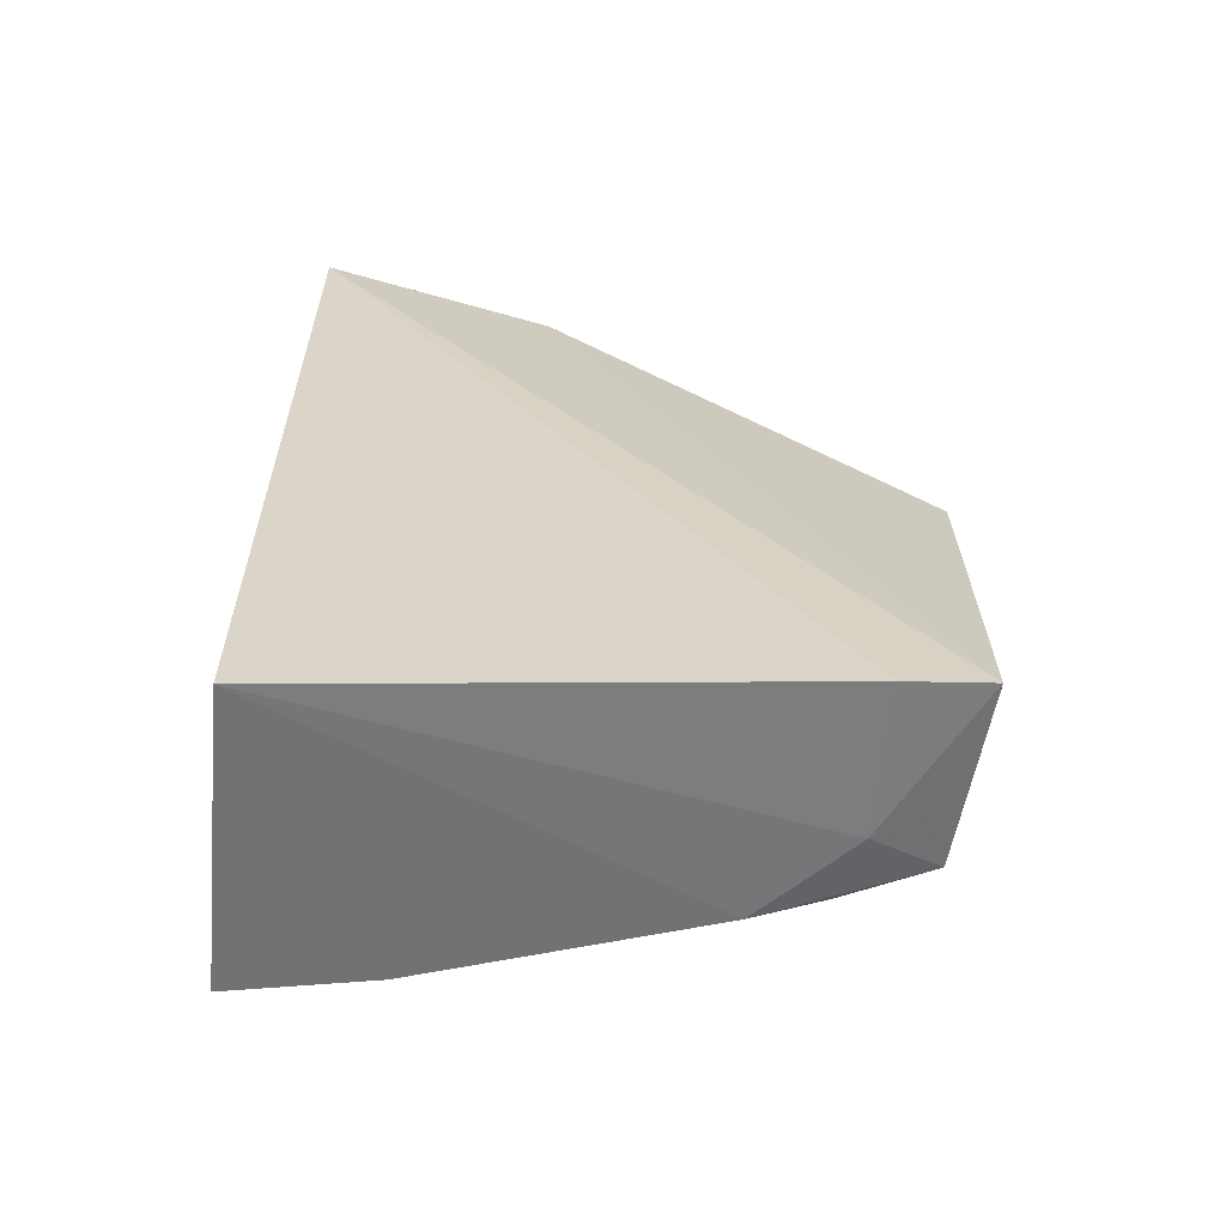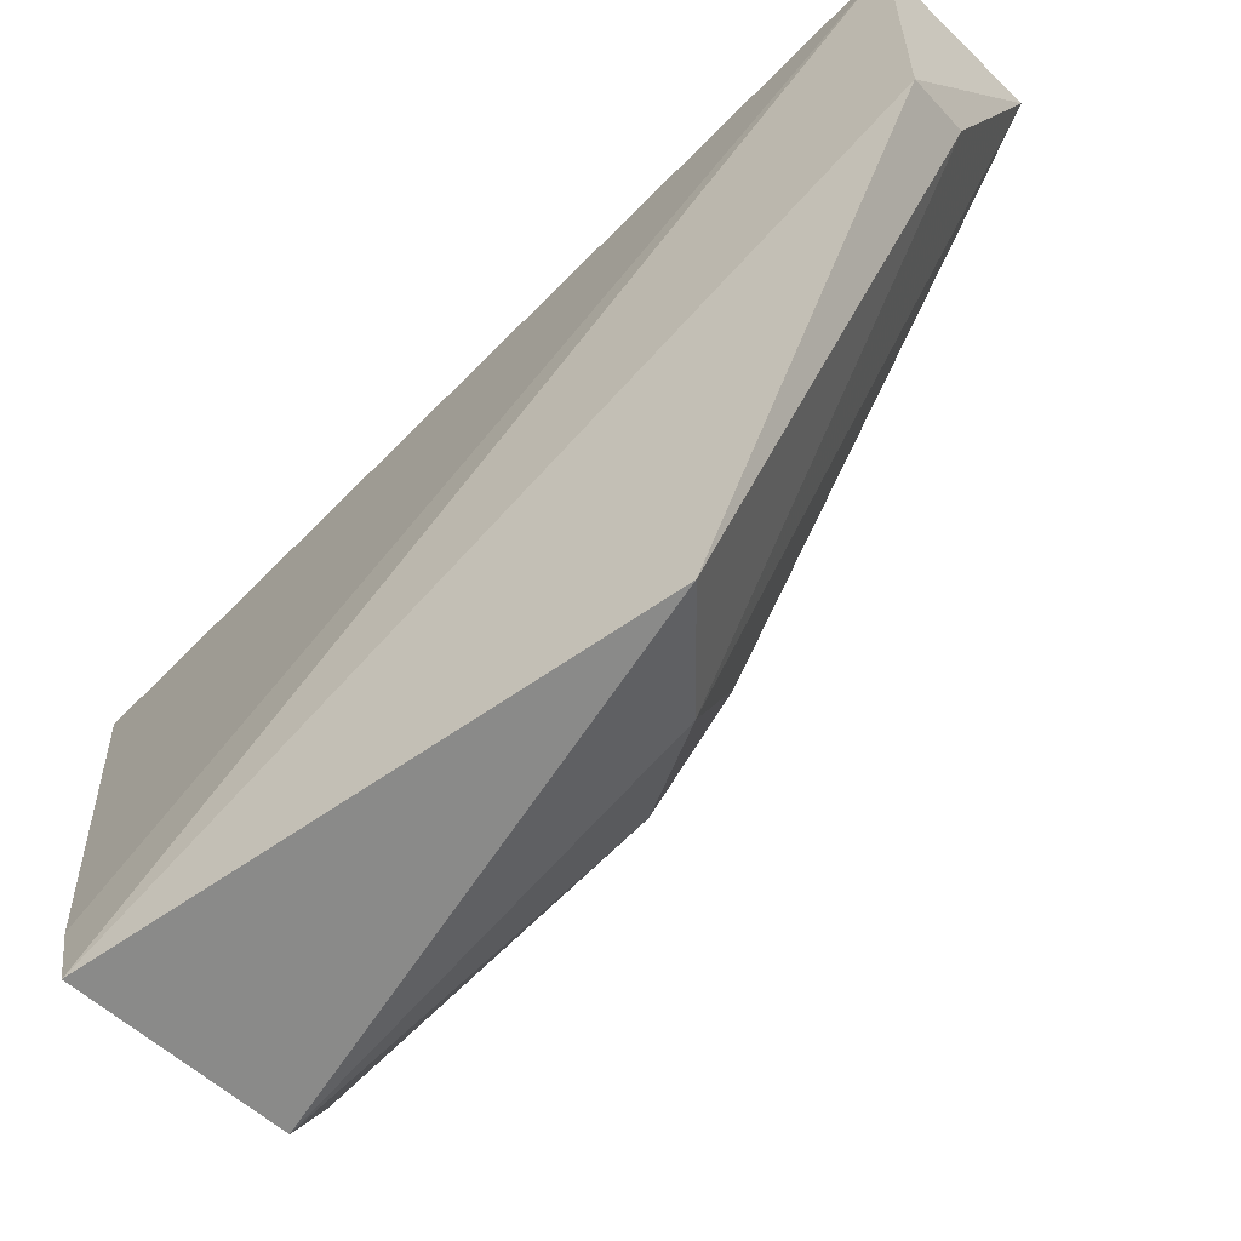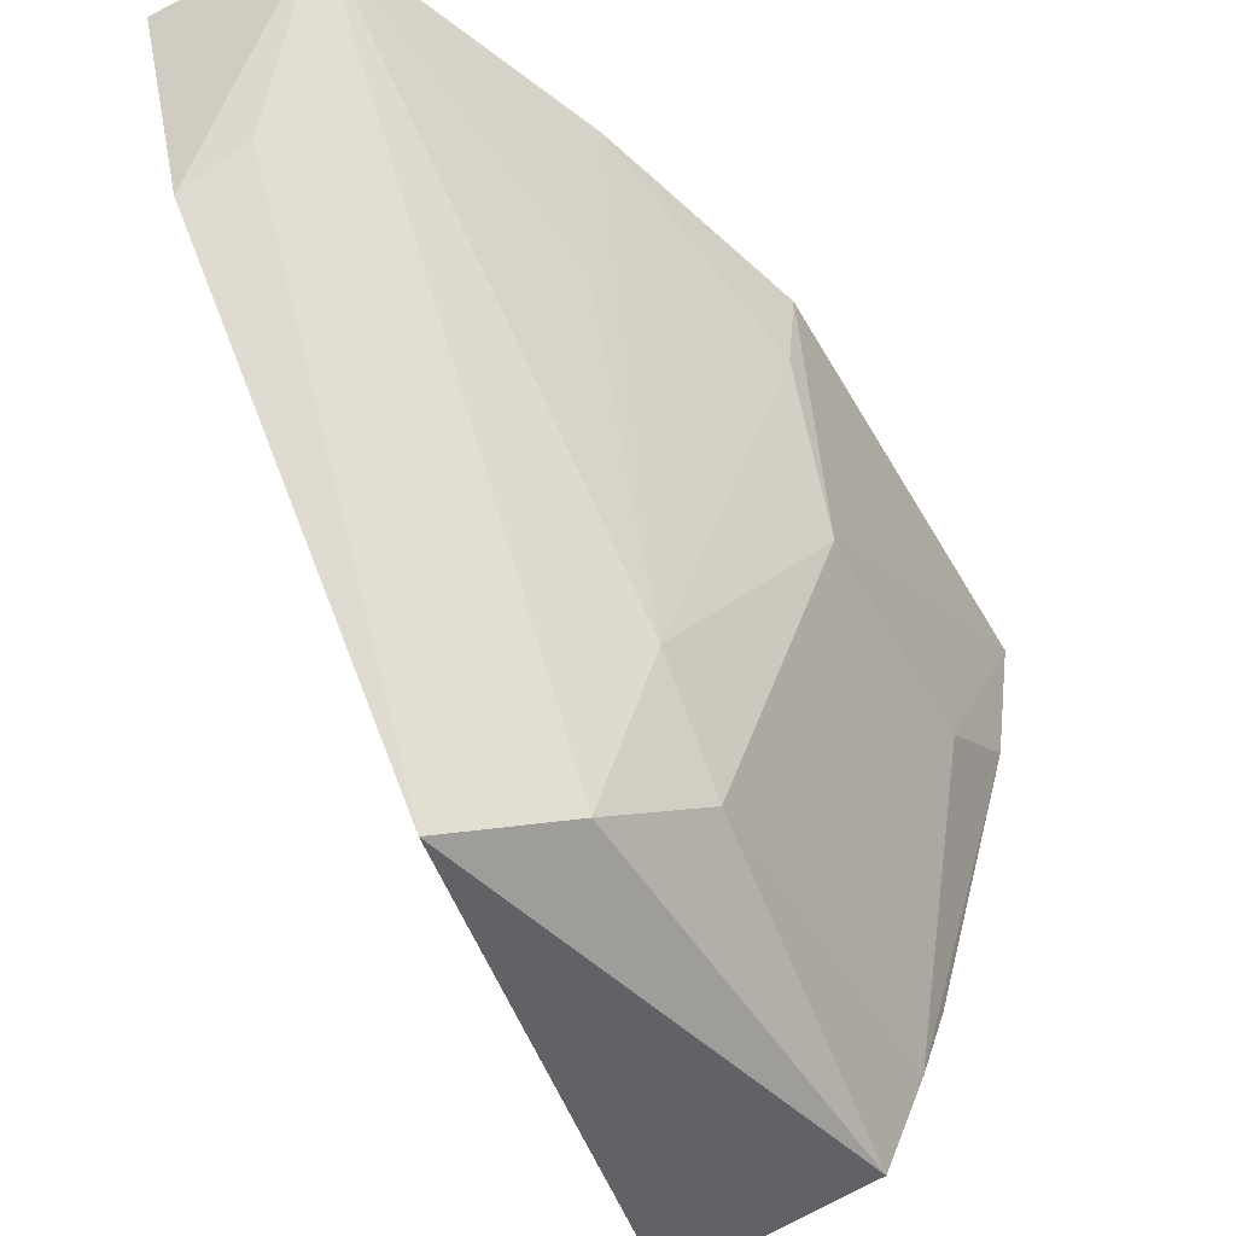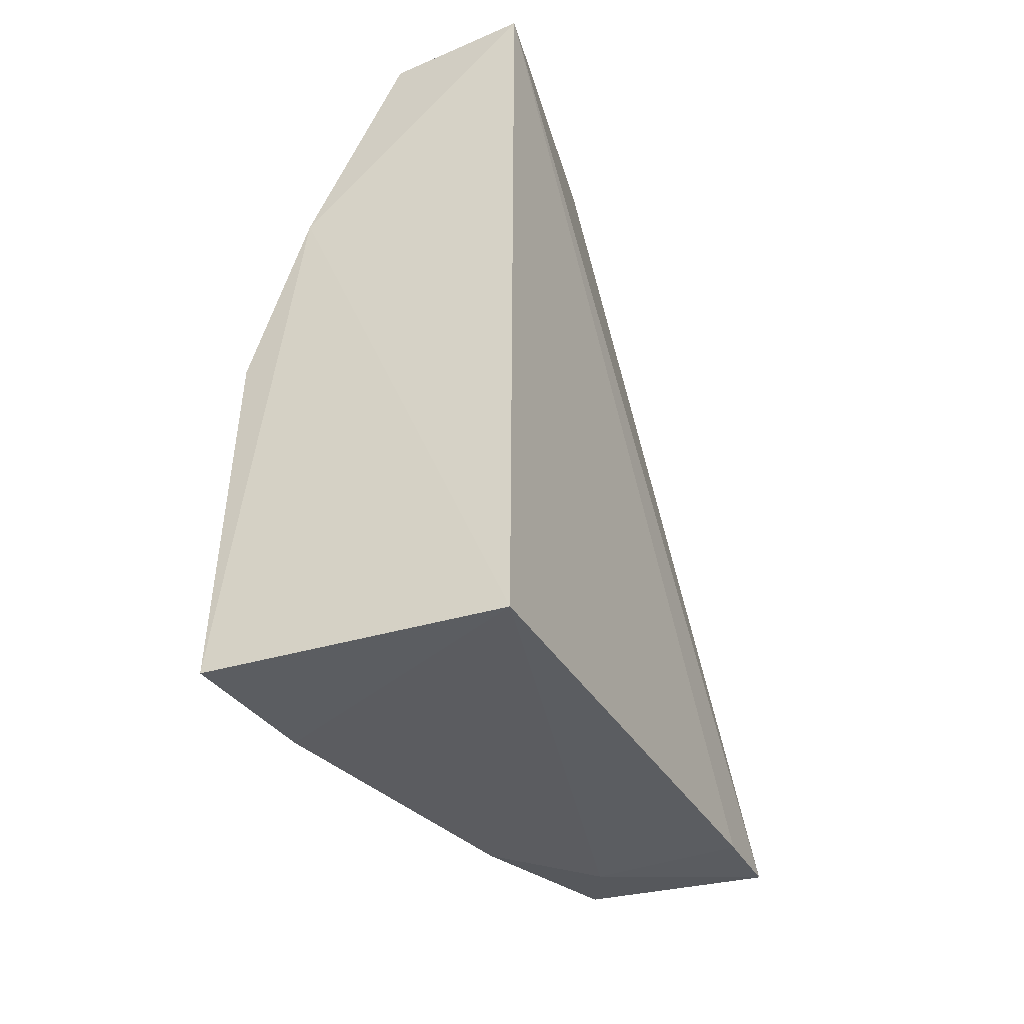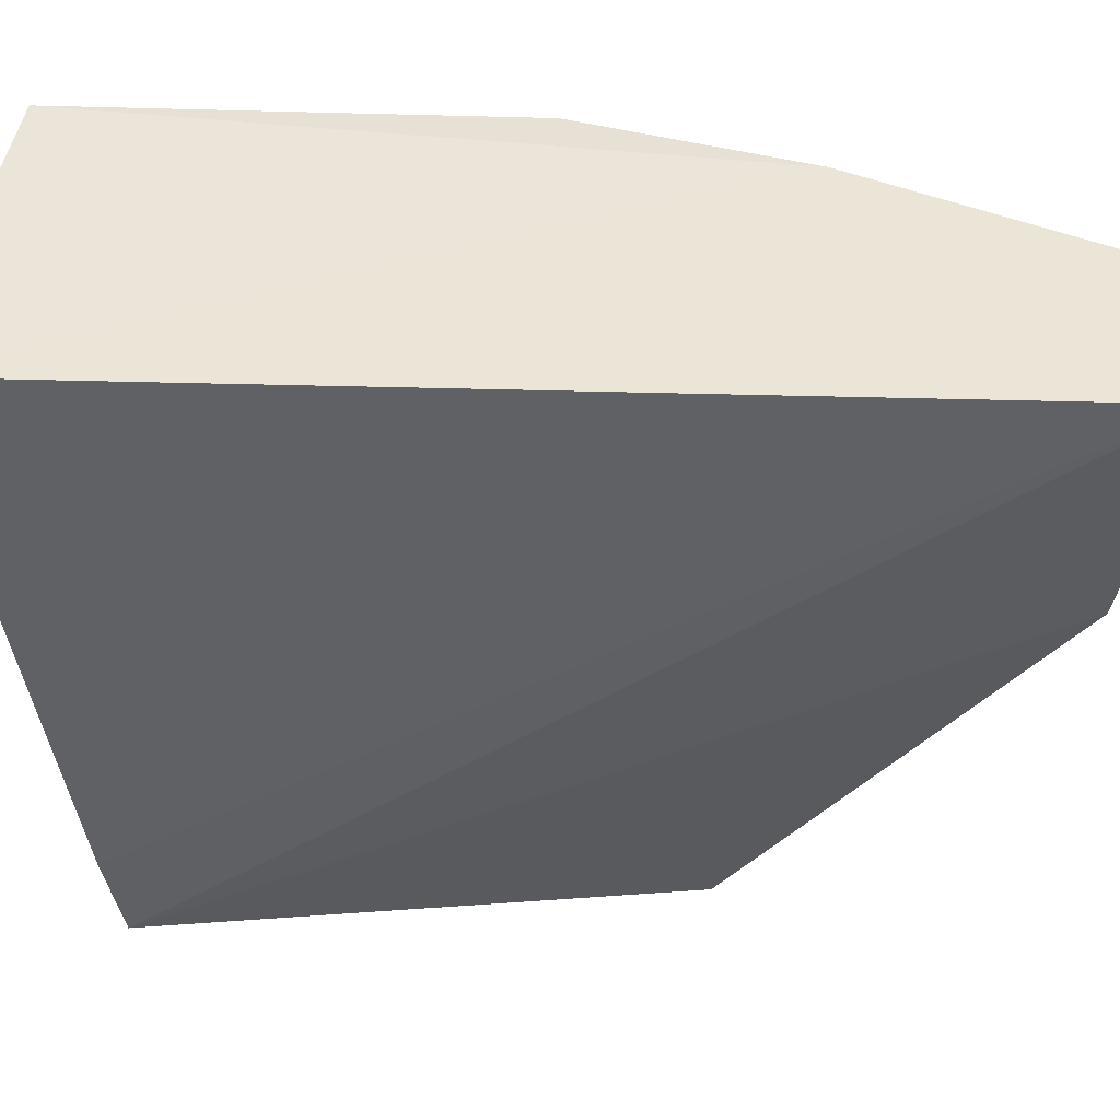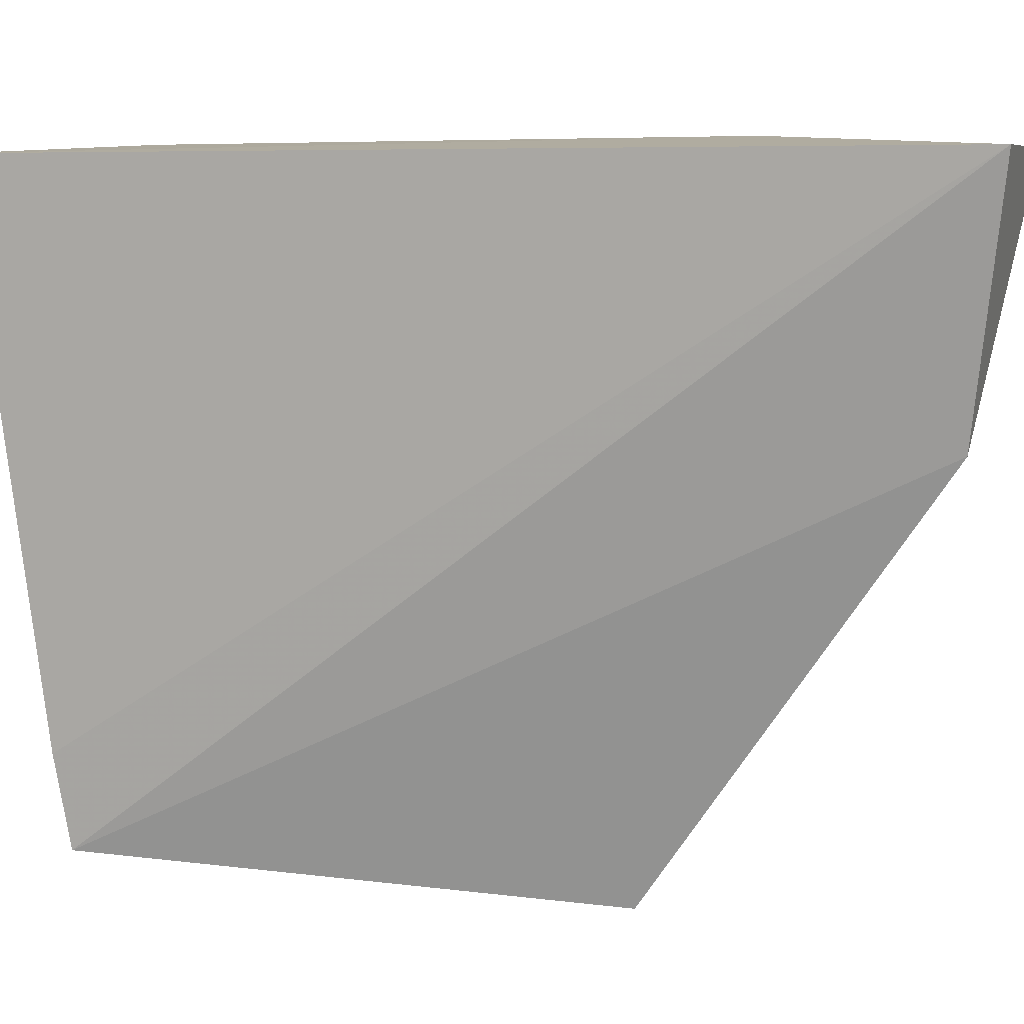
<metadata>
{"format":"obj","ext":"obj","renderer":"f3d","projection":"perspective","resolution":1024,"background":"white","views":[{"elev":-62.1,"azim":-94.8,"up":"+Z"},{"elev":-70.3,"azim":-45.7,"up":"+Y"},{"elev":-51.5,"azim":28.0,"up":"+Y"},{"elev":-44.1,"azim":-153.8,"up":"+Z"},{"elev":44.6,"azim":-88.1,"up":"+Y"},{"elev":8.5,"azim":-71.9,"up":"+Y"}]}
</metadata>
<code>
v 0.02967 -0.05813 0.04621
v 0.03707 -0.06896 0.02025
v 0.03797 -0.0581 0.003798
v 0.02258 -0.05838 0.002055
v 0.02657 -0.08985 0.03071
v 0.03449 -0.05765 0.03381
v 0.03299 -0.07968 0.0266
v 0.02212 -0.05794 0.04603
v 0.02254 -0.08837 0.006474
v 0.03768 -0.058 0.02382
v 0.03057 -0.08736 0.02691
v 0.03345 -0.06502 0.03286
v 0.03729 -0.06178 0.02375
v 0.02388 -0.06979 0.04449
v 0.03407 -0.07947 0.005866
v 0.02238 -0.0841 0.005726
v 0.02674 -0.06807 0.04434
v 0.03176 -0.08754 0.007236
v 0.03308 -0.08379 0.02248
v 0.03732 -0.06518 0.004533
v 0.0299 -0.08403 0.006095
v 0.03337 -0.08314 0.006797
v 0.0371 -0.06887 0.009401
f 6 3 4
f 8 6 4
f 8 1 6
f 10 2 3
f 10 3 6
f 11 7 1
f 12 7 6
f 12 6 1
f 12 1 7
f 13 7 2
f 13 6 7
f 13 10 6
f 13 2 10
f 14 1 8
f 14 9 5
f 14 8 9
f 16 9 8
f 16 8 4
f 17 11 1
f 17 5 11
f 17 14 5
f 17 1 14
f 18 11 5
f 18 5 9
f 19 2 7
f 19 7 11
f 19 11 18
f 20 15 4
f 20 4 3
f 21 9 16
f 21 18 9
f 21 15 18
f 21 16 4
f 21 4 15
f 22 19 18
f 22 18 15
f 22 2 19
f 22 15 20
f 23 20 3
f 23 3 2
f 23 22 20
f 23 2 22

</code>
